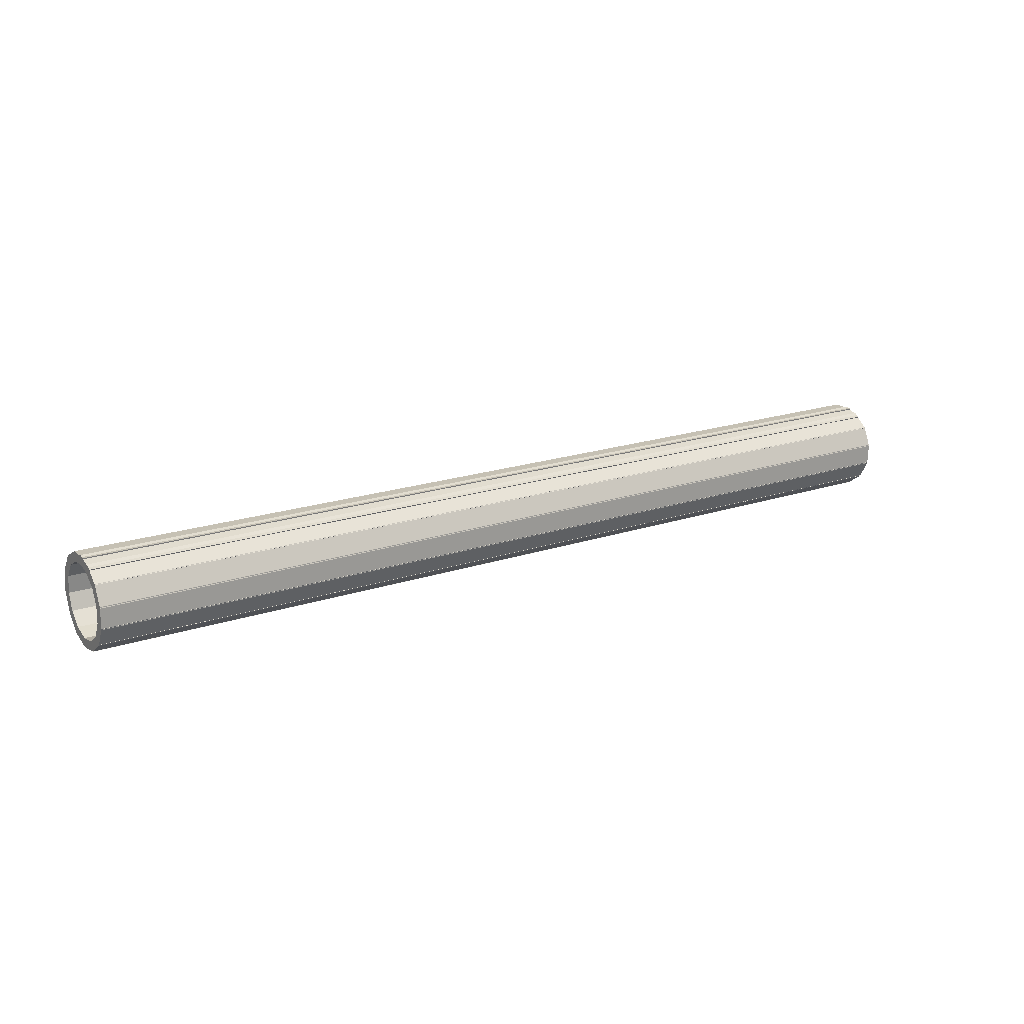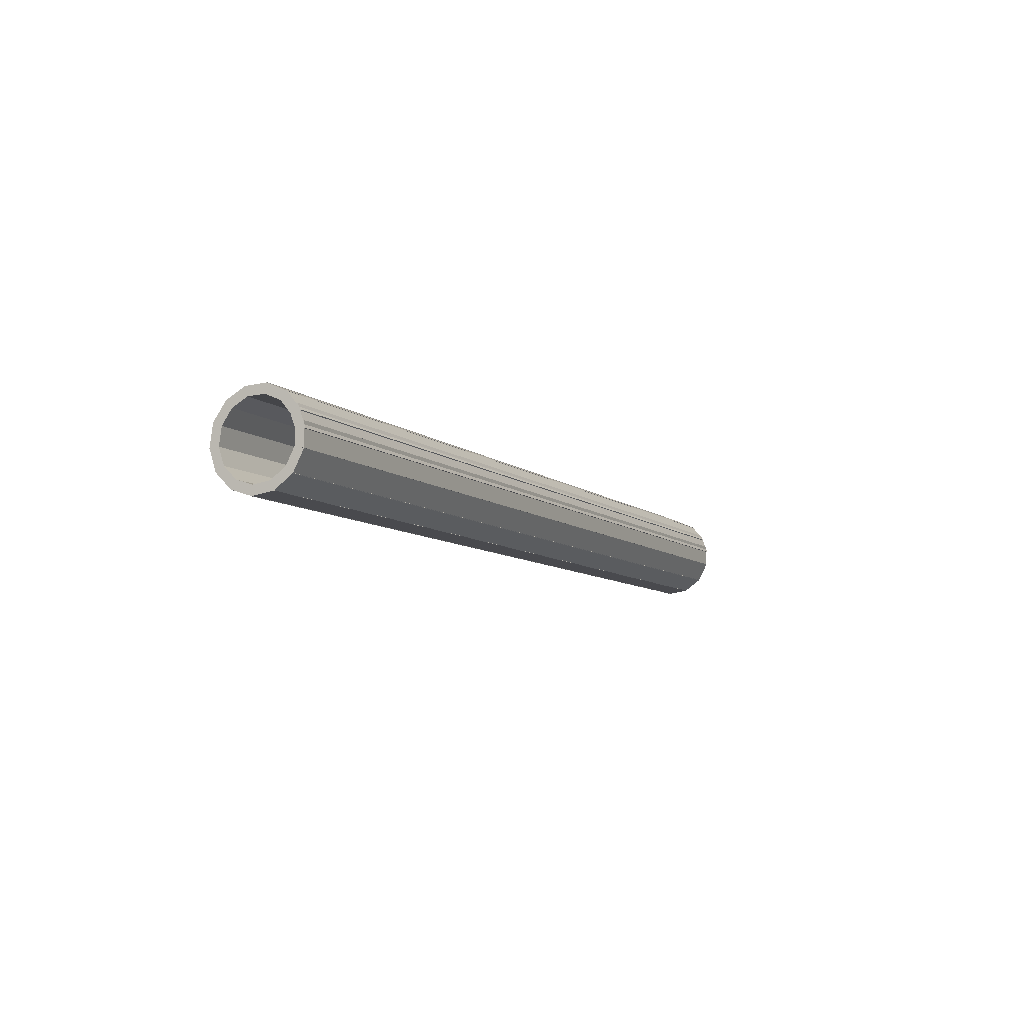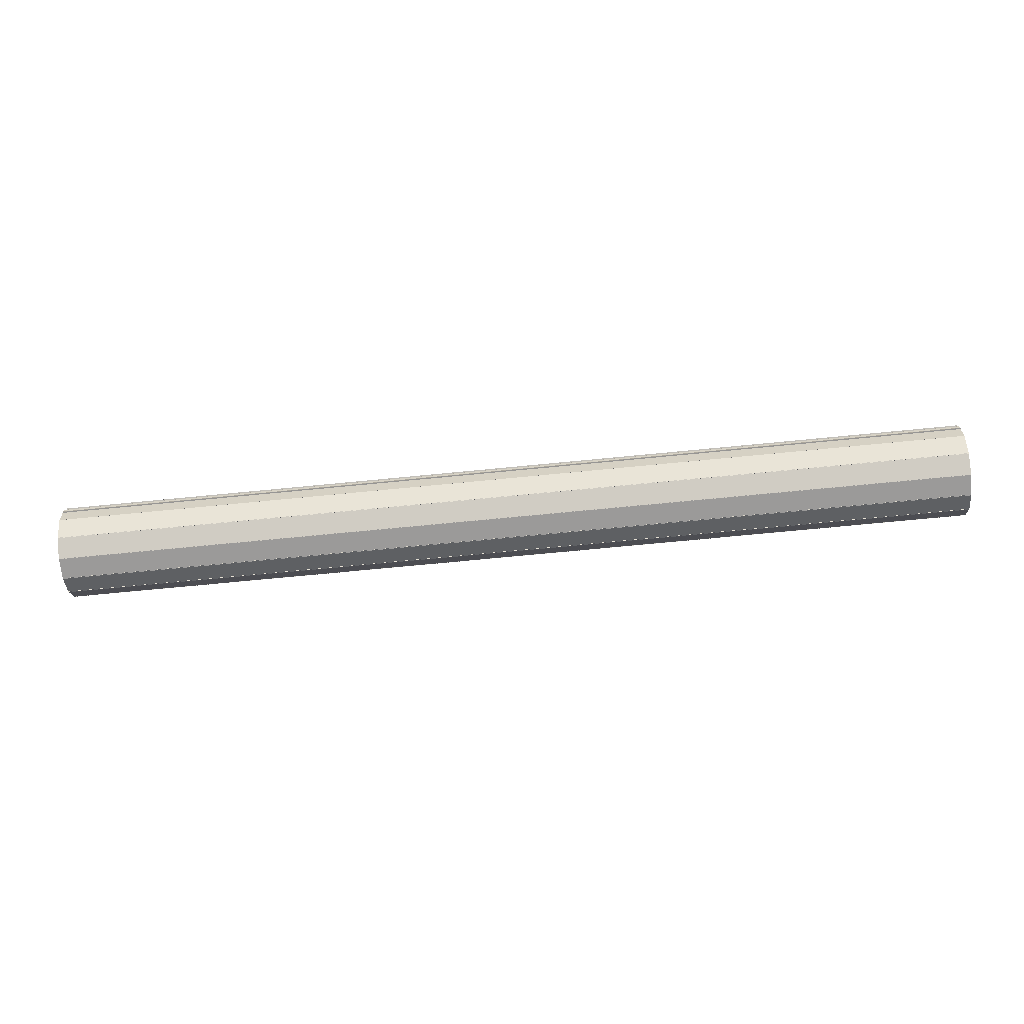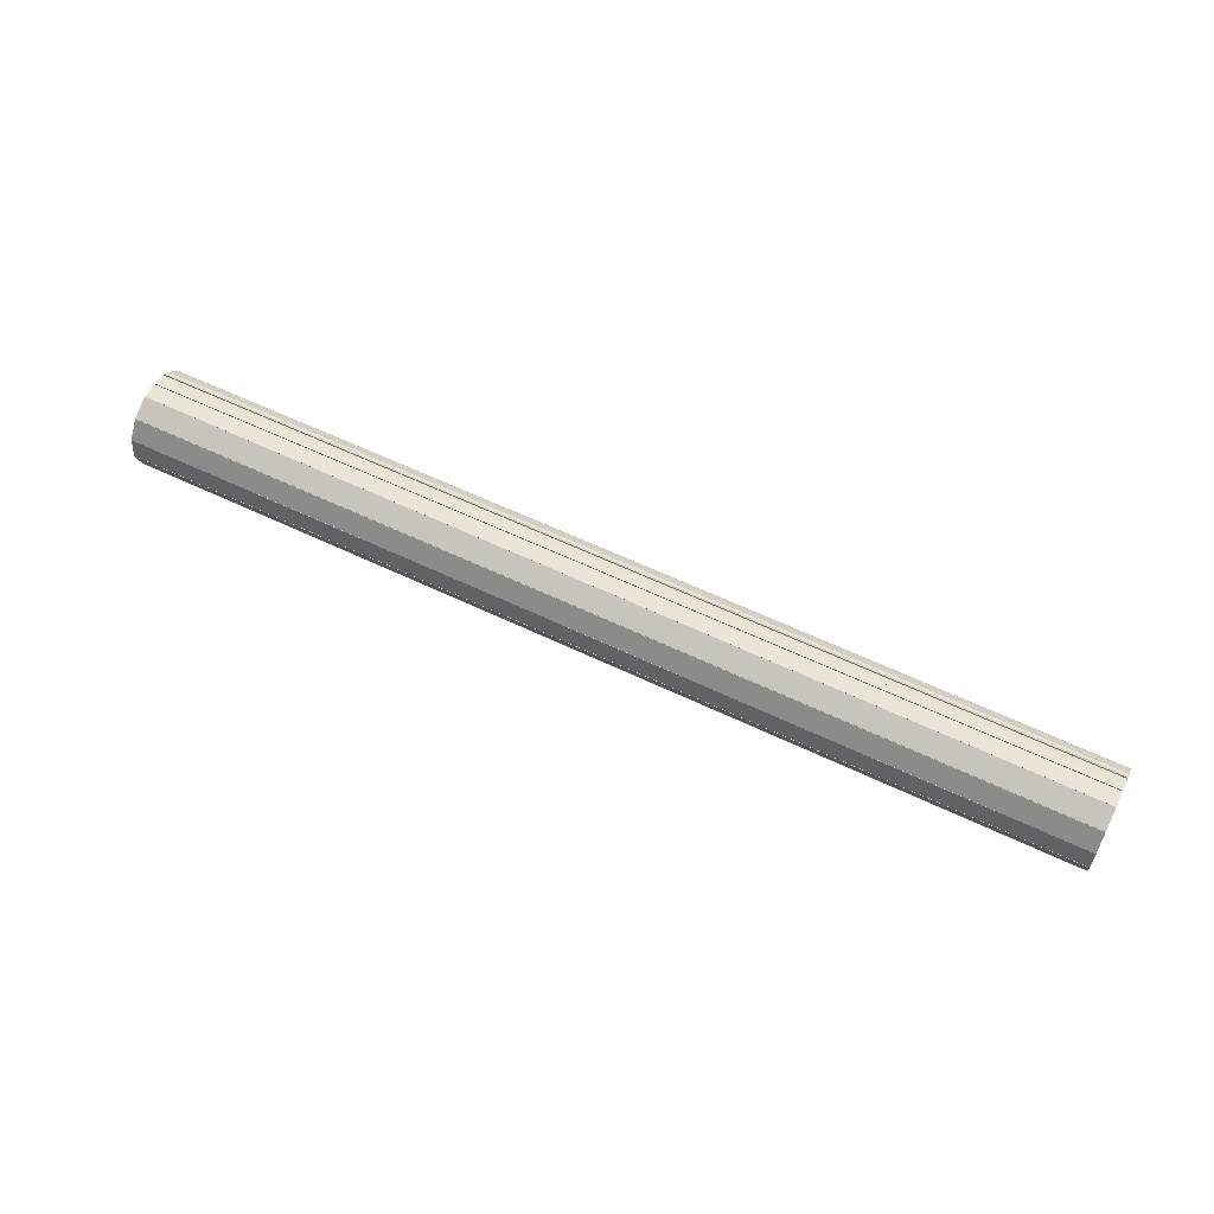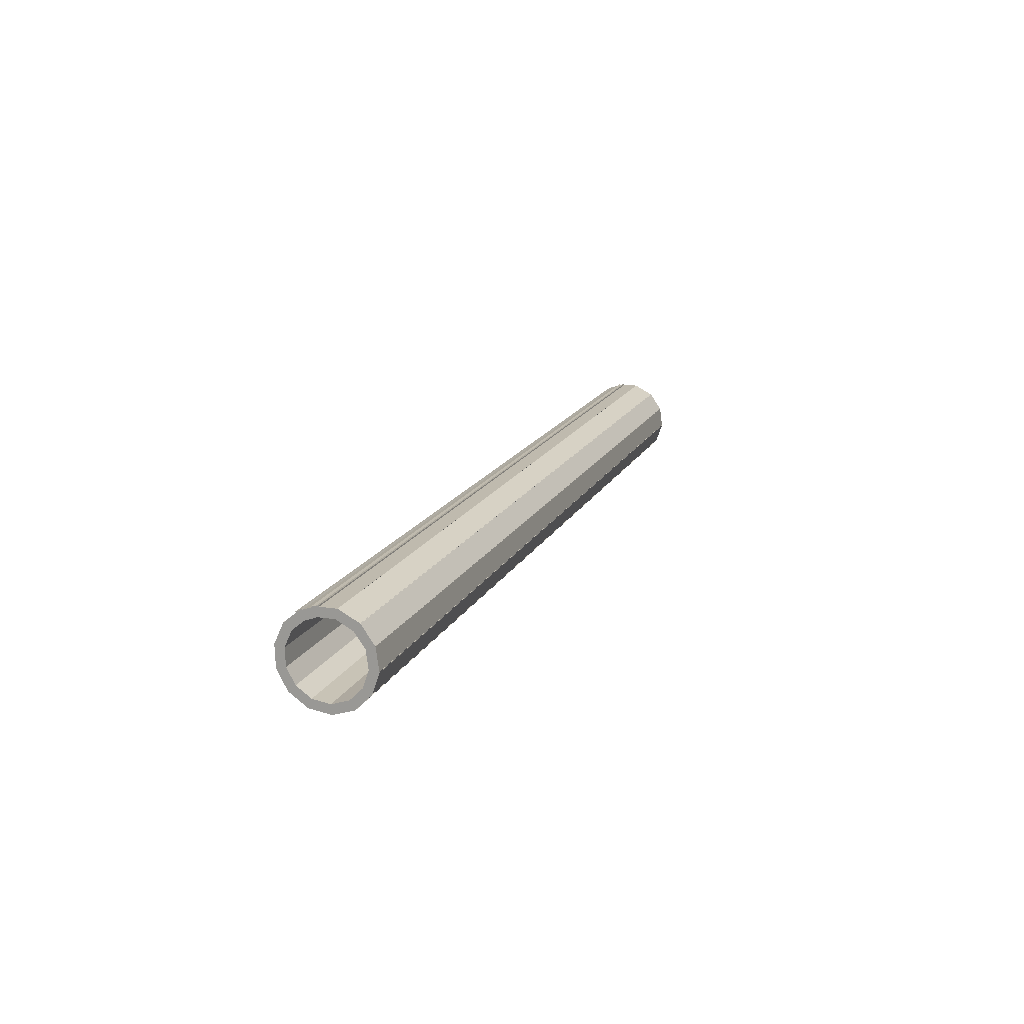
<metadata>
{"format":"obj","ext":"obj","renderer":"f3d","projection":"perspective","resolution":1024,"background":"white","views":[{"elev":18.6,"azim":147.6,"up":"+Z"},{"elev":-8.9,"azim":-63.8,"up":"+Y"},{"elev":-61.6,"azim":5.6,"up":"+Y"},{"elev":59.0,"azim":27.1,"up":"+Z"},{"elev":15.7,"azim":-70.6,"up":"+Z"}]}
</metadata>
<code>
o Cylinder.002
v -11.7 -0.03069 4.349
v 8.3 0.2323 4.349
v -11.7 0.4479 4.349
v 8.294 0.7109 4.349
v 8.299 0.2802 4.155
v 8.294 0.6631 4.155
v -11.7 0.4 4.155
v -11.7 0.01717 4.155
f 1 2 4 3
f 6 4 2 5
f 1 3 7 8
f 1 8 5 2
f 3 4 6 7
f 6 5 8 7
o Cylinder.001
v -11.69 -0.4553 4.126
v 8.306 -0.1923 4.126
v -11.7 -0.0318 4.348
v 8.3 0.2312 4.348
v 8.304 -0.05952 3.976
v 8.299 0.2793 4.154
v -11.7 0.01628 4.154
v -11.69 -0.3225 3.976
f 9 10 12 11
f 14 12 10 13
f 9 11 15 16
f 9 16 13 10
f 11 12 14 15
f 14 13 16 15
o Cylinder.003
v -11.69 -0.7227 3.742
v 8.309 -0.4597 3.742
v -11.69 -0.4469 4.133
v 8.306 -0.1839 4.133
v 8.307 -0.2734 3.669
v 8.304 -0.05277 3.982
v -11.69 -0.3158 3.982
v -11.69 -0.5364 3.669
f 17 18 20 19
f 22 20 18 21
f 17 19 23 24
f 17 24 21 18
f 19 20 22 23
f 22 21 24 23
o Cylinder.004
v -11.69 -0.7859 3.274
v 8.31 -0.5229 3.274
v -11.69 -0.7202 3.748
v 8.309 -0.4572 3.748
v 8.307 -0.324 3.295
v 8.307 -0.2715 3.674
v -11.69 -0.5345 3.674
v -11.69 -0.587 3.295
f 25 26 28 27
f 30 28 26 29
f 25 27 31 32
f 25 32 29 26
f 27 28 30 31
f 30 29 32 31
o Cylinder.005
v -11.69 -0.6339 2.839
v 8.308 -0.3709 2.839
v -11.69 -0.7877 3.292
v 8.31 -0.5246 3.292
v 8.306 -0.2024 2.947
v 8.307 -0.3254 3.31
v -11.69 -0.5884 3.31
v -11.69 -0.4654 2.947
f 33 34 36 35
f 38 36 34 37
f 33 35 39 40
f 33 40 37 34
f 35 36 38 39
f 38 37 40 39
o Cylinder.006
v -11.69 -0.3091 2.522
v 8.304 -0.04607 2.522
v -11.69 -0.6473 2.861
v 8.308 -0.3843 2.861
v 8.302 0.05747 2.693
v 8.306 -0.2131 2.964
v -11.69 -0.4762 2.964
v -11.7 -0.2056 2.693
f 41 42 44 43
f 46 44 42 45
f 41 43 47 48
f 41 48 45 42
f 43 44 46 47
f 46 45 48 47
o Cylinder.007
v -11.7 0.1339 2.381
v 8.298 0.397 2.381
v -11.69 -0.3209 2.53
v 8.304 -0.05788 2.53
v 8.298 0.4119 2.58
v 8.302 0.04802 2.699
v -11.7 -0.215 2.699
v -11.7 0.1489 2.58
f 49 50 52 51
f 54 52 50 53
f 49 51 55 56
f 49 56 53 50
f 51 52 54 55
f 54 53 56 55
o Cylinder.008
v -11.71 0.5866 2.452
v 8.292 0.8497 2.452
v -11.7 0.1131 2.382
v 8.298 0.3762 2.382
v 8.293 0.774 2.637
v 8.298 0.3952 2.581
v -11.7 0.1322 2.581
v -11.71 0.511 2.637
f 57 58 60 59
f 62 60 58 61
f 57 59 63 64
f 57 64 61 58
f 59 60 62 63
f 62 61 64 63
o Cylinder.009
v -11.71 0.9649 2.724
v 8.287 1.228 2.724
v -11.71 0.5743 2.447
v 8.292 0.8373 2.447
v 8.289 1.077 2.854
v 8.293 0.7642 2.633
v -11.71 0.5011 2.633
v -11.71 0.8136 2.854
f 65 66 68 67
f 70 68 66 69
f 65 67 71 72
f 65 72 69 66
f 67 68 70 71
f 70 69 72 71
o Cylinder.010
v -11.71 1.177 3.128
v 8.284 1.44 3.128
v -11.71 0.9497 2.706
v 8.287 1.213 2.706
v 8.287 1.246 3.178
v 8.289 1.064 2.841
v -11.71 0.8015 2.841
v -11.71 0.9831 3.178
f 73 74 76 75
f 78 76 74 77
f 73 75 79 80
f 73 80 77 74
f 75 76 78 79
f 78 77 80 79
o Cylinder.011
v -11.71 1.187 3.583
v 8.284 1.45 3.583
v -11.71 1.17 3.104
v 8.284 1.433 3.104
v 8.287 1.255 3.542
v 8.287 1.241 3.159
v -11.71 0.9781 3.159
v -11.71 0.9915 3.542
f 81 82 84 83
f 86 84 82 85
f 81 83 87 88
f 81 88 85 82
f 83 84 86 87
f 86 85 88 87
o Cylinder.012
v -11.71 0.9974 3.992
v 8.287 1.26 3.992
v -11.71 1.193 3.555
v 8.284 1.456 3.555
v 8.289 1.103 3.869
v 8.287 1.259 3.52
v -11.71 0.9958 3.52
v -11.71 0.8396 3.869
f 89 90 92 91
f 94 92 90 93
f 89 91 95 96
f 89 96 93 90
f 91 92 94 95
f 94 93 96 95
o Cylinder.013
v -11.71 0.6391 4.28
v 8.291 0.9021 4.28
v -11.71 1.009 3.977
v 8.286 1.272 3.977
v 8.292 0.816 4.1
v 8.289 1.112 3.857
v -11.71 0.8491 3.857
v -11.71 0.553 4.1
f 97 98 100 99
f 102 100 98 101
f 97 99 103 104
f 97 104 101 98
f 99 100 102 103
f 102 101 104 103
o Cylinder.014
v -11.7 0.3114 4.373
v 8.296 0.5744 4.373
v -11.71 0.7619 4.211
v 8.29 1.025 4.211
v 8.296 0.5539 4.174
v 8.291 0.9142 4.044
v -11.71 0.6512 4.044
v -11.7 0.2909 4.174
f 105 106 108 107
f 110 108 106 109
f 105 107 111 112
f 105 112 109 106
f 107 108 110 111
f 110 109 112 111

</code>
